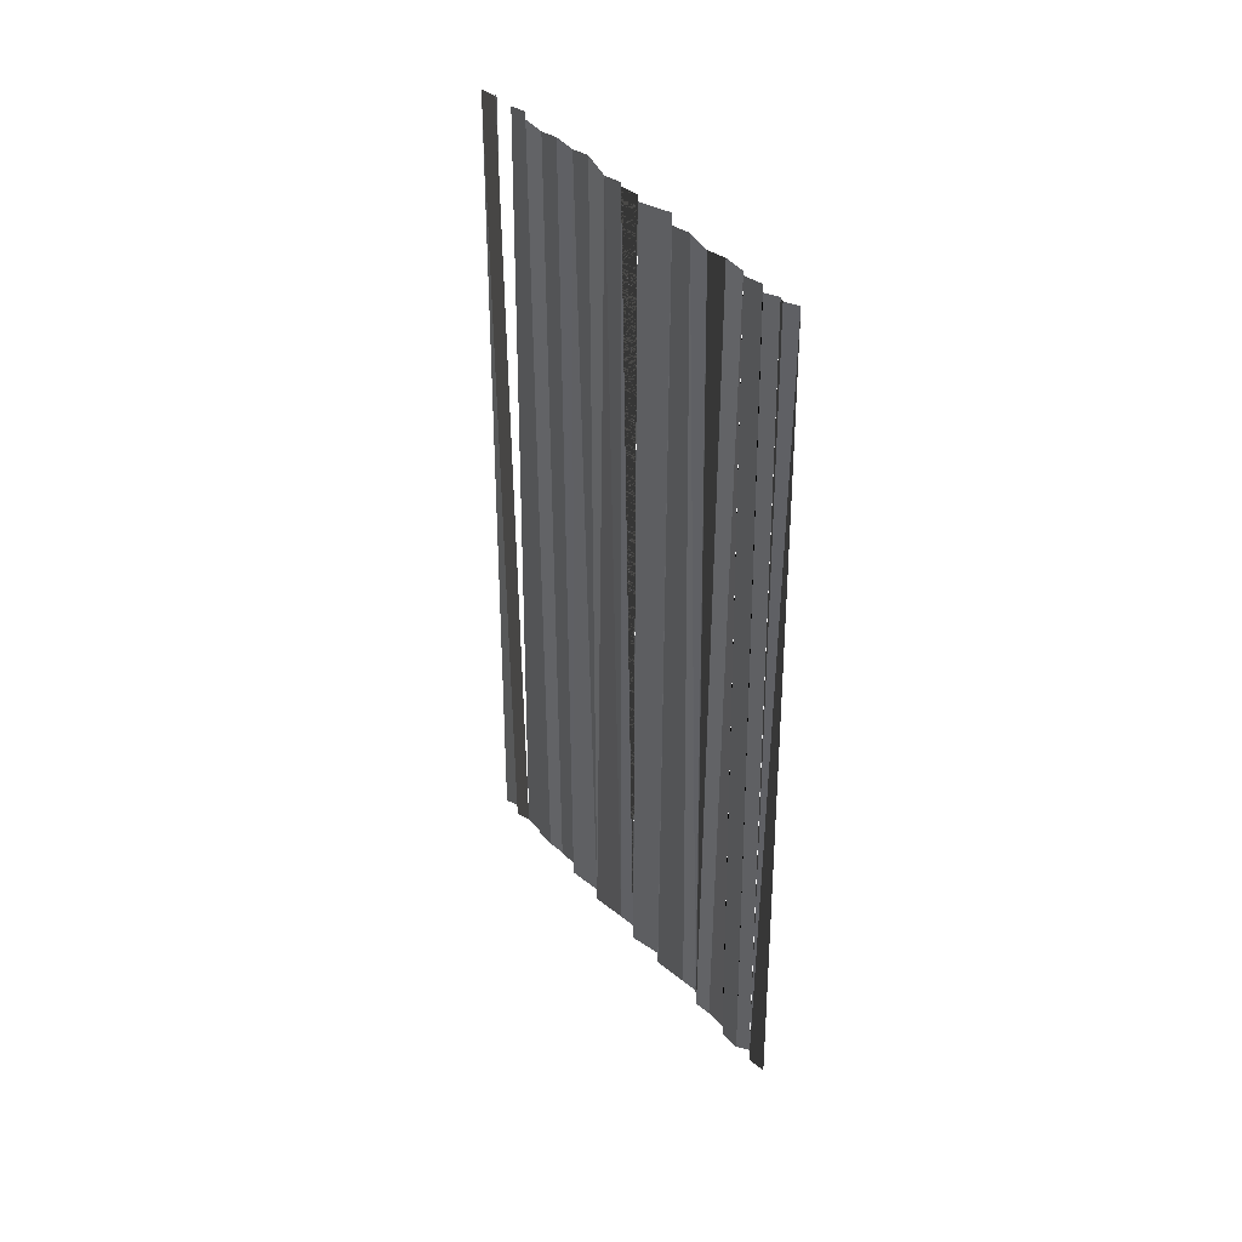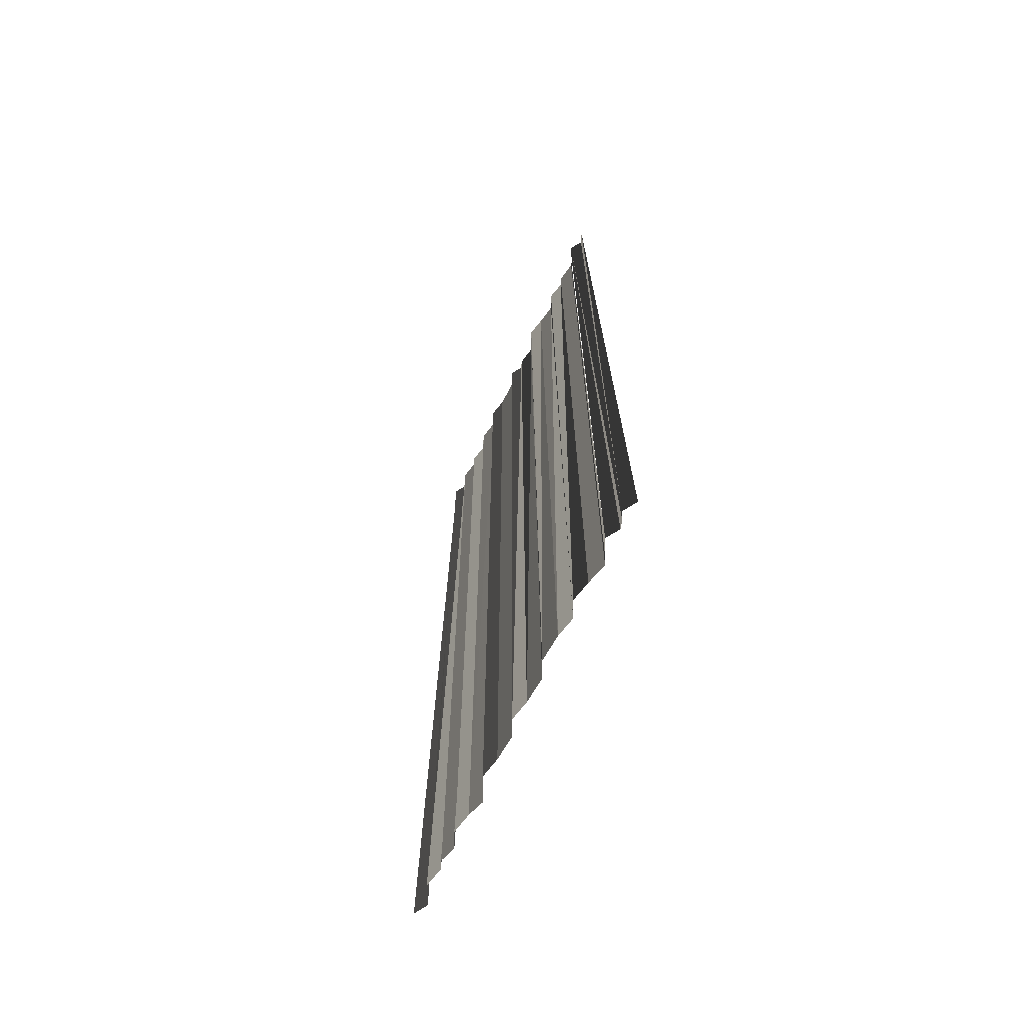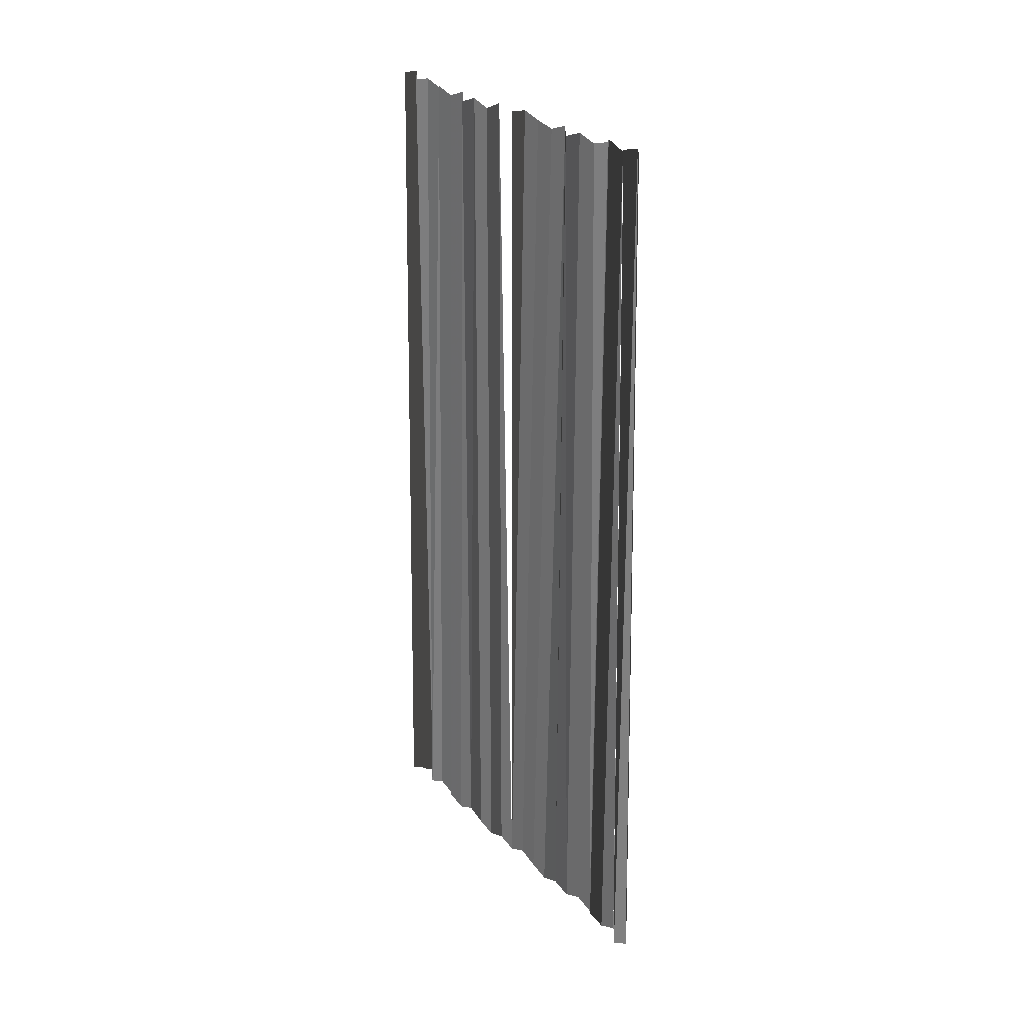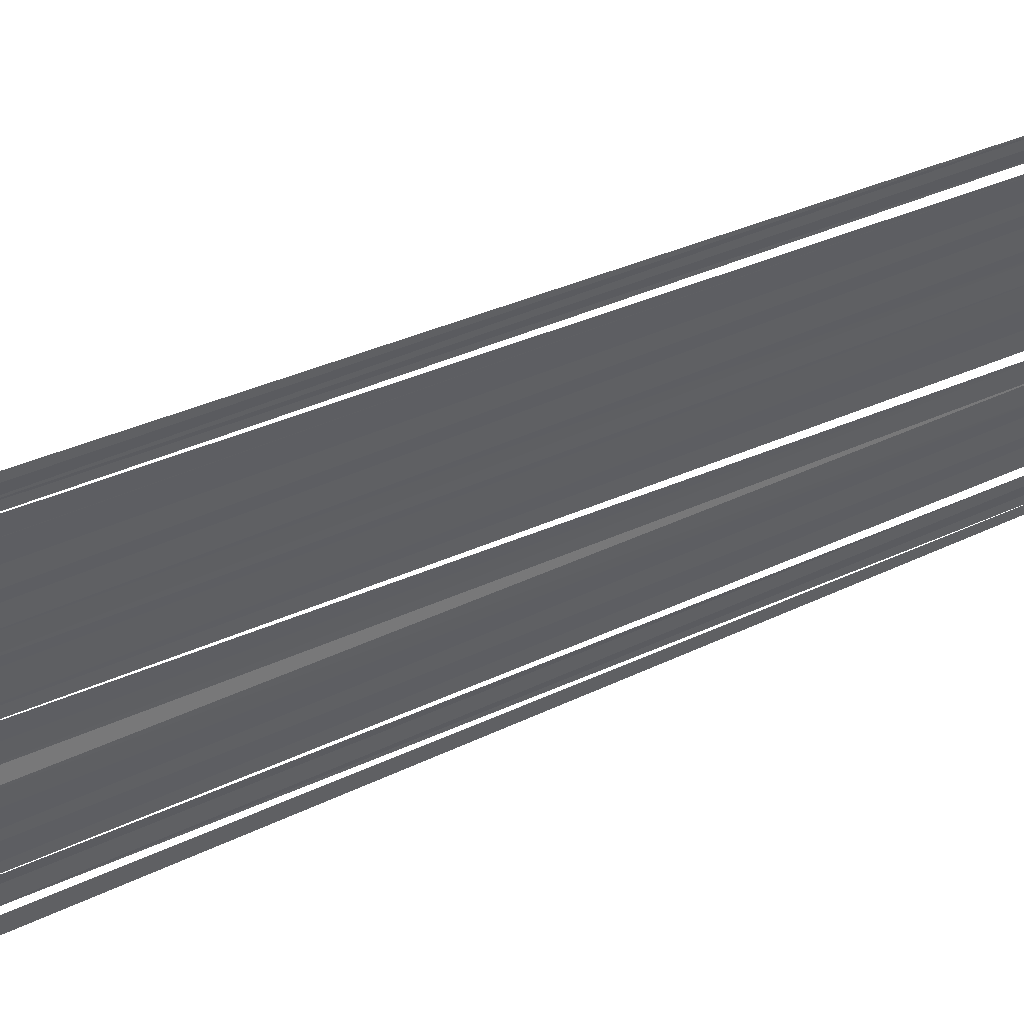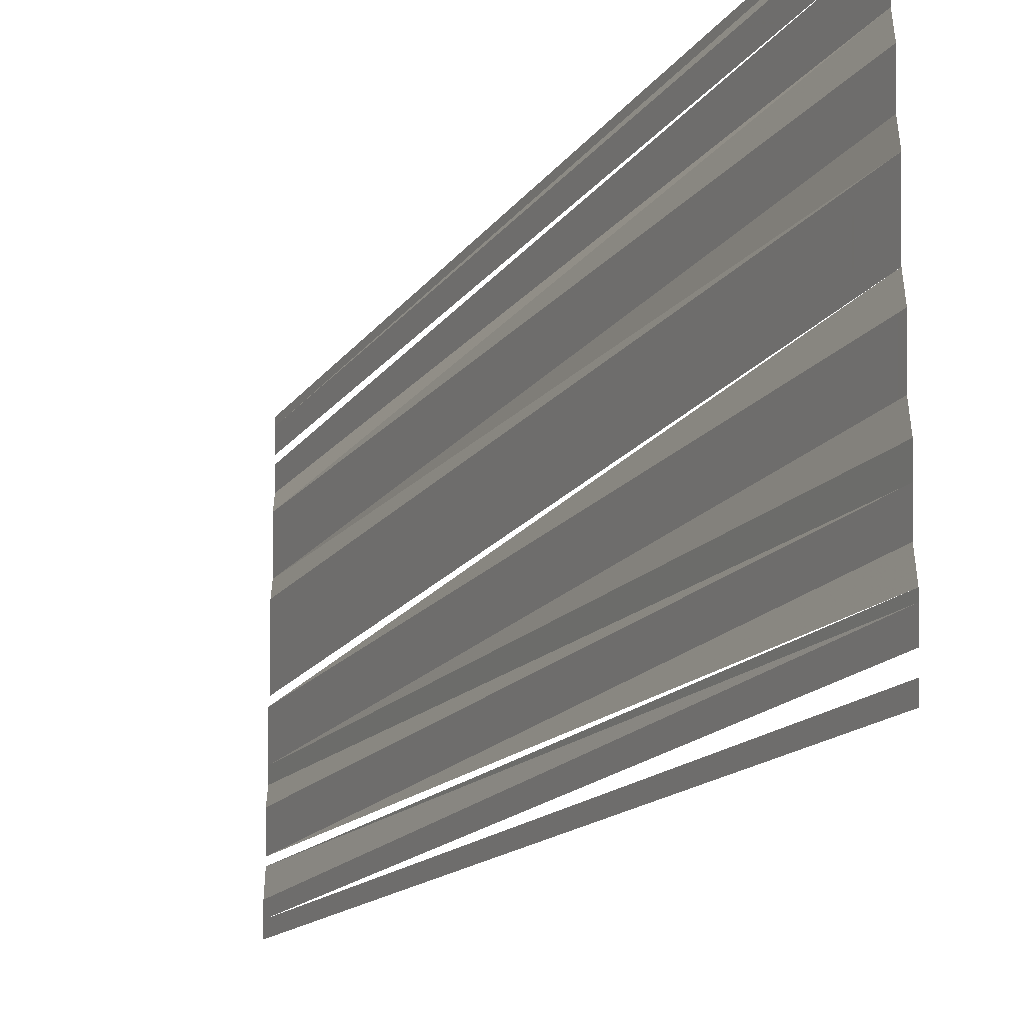
<metadata>
{"format":"obj","ext":"obj","renderer":"f3d","projection":"perspective","resolution":1024,"background":"white","views":[{"elev":42.4,"azim":143.8,"up":"+Y"},{"elev":-66.0,"azim":-24.0,"up":"+Y"},{"elev":26.0,"azim":-35.2,"up":"+Y"},{"elev":51.5,"azim":65.5,"up":"+Z"},{"elev":-17.2,"azim":-24.9,"up":"+Z"}]}
</metadata>
<code>
o 5266
v 2174 1870 13.07
v 2174 1870 13.07
v 2174 1870 13.07
v 2174 1870 13.07
v 2174 1870 13.07
v 2174 1870 13.07
v 2174 1870 13.07
v 2174 1870 13.07
v 2174 1870 13.07
v 2174 1870 13.07
v 2174 1870 13.07
v 2174 1870 13.07
v 2174 1870 13.07
v 2174 1870 13.07
v 2174 1870 13.07
v 2174 1870 13.07
v 2174 1870 13.07
v 2174 1870 13.07
v 2174 1870 13.07
v 2174 1870 13.07
v 2174 1870 13.07
v 2174 1870 13.07
v 2174 1870 13.07
v 2174 1870 13.07
v 2174 1870 13.07
v 2174 1870 13.07
v 2174 1870 13.07
v 2174 1870 13.07
v 2174 1870 13.07
v 2174 1870 13.07
v 2174 1870 13.07
v 2174 1870 13.07
v 2174 1870 13.07
v 2174 1870 13.07
v 2174 1870 13.07
v 2174 1870 13.07
v 2174 1870 13.07
v 2174 1870 13.07
v 2174 1870 13.07
v 2174 1870 13.07
v 2174 1870 13.07
v 2174 1870 13.07
v 2174 1870 13.07
v 2174 1870 13.07
v 2174 1870 13.07
v 2174 1870 13.07
v 2174 1870 13.07
v 2174 1870 13.07
v 2174 1870 13.07
v 2174 1870 13.07
v 2174 1870 13.07
v 2174 1870 13.07
v 2174 1870 13.07
v 2174 1870 13.07
v 2174 1870 13.07
v 2174 1870 13.07
v 2174 1870 13.07
v 2174 1870 13.07
v 2174 1870 13.07
f 1 2 3
f 3 2 4
f 3 4 5
f 5 4 6
f 5 6 7
f 7 6 8
f 7 8 9
f 9 10 11
f 11 10 12
f 11 12 13
f 13 12 14
f 13 14 15
f 15 14 16
f 15 16 17
f 17 16 18
f 17 18 19
f 19 18 20
f 19 20 21
f 21 20 22
f 21 22 23
f 23 22 24
f 23 24 25
f 25 24 26
f 25 26 27
f 27 26 28
f 27 28 29
f 28 30 29
f 30 31 29
f 31 32 29
f 33 34 29
f 33 35 34
f 36 35 33
f 36 37 35
f 38 37 36
f 38 39 37
f 40 39 38
f 40 41 39
f 42 41 40
f 42 43 41
f 44 43 42
f 44 45 43
f 46 45 44
f 46 47 45
f 48 49 47
f 50 49 48
f 50 51 49
f 52 51 50
f 52 53 51
f 54 53 52
f 55 56 54
f 55 57 56
f 58 57 55
f 58 59 57

</code>
